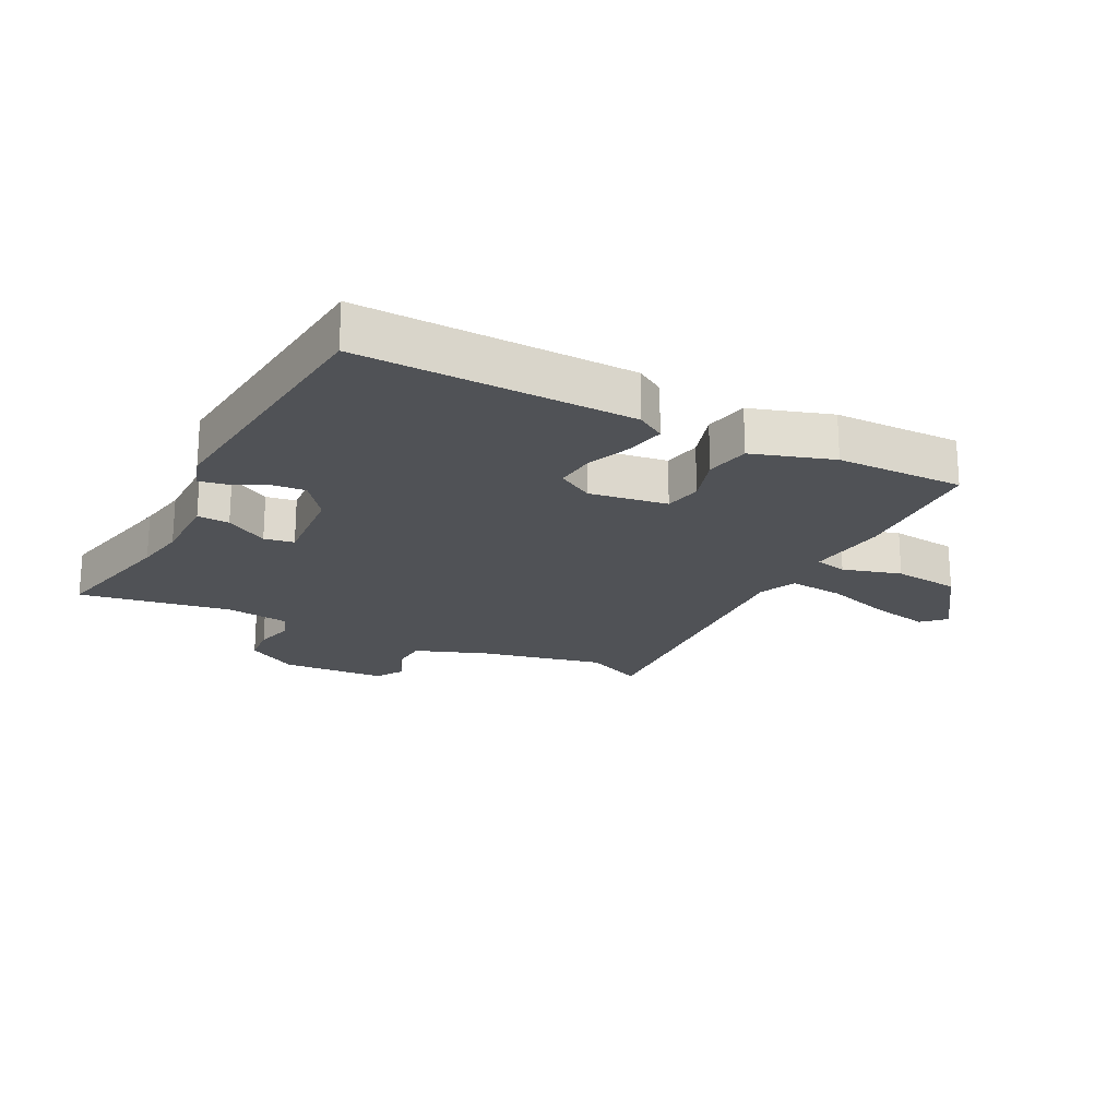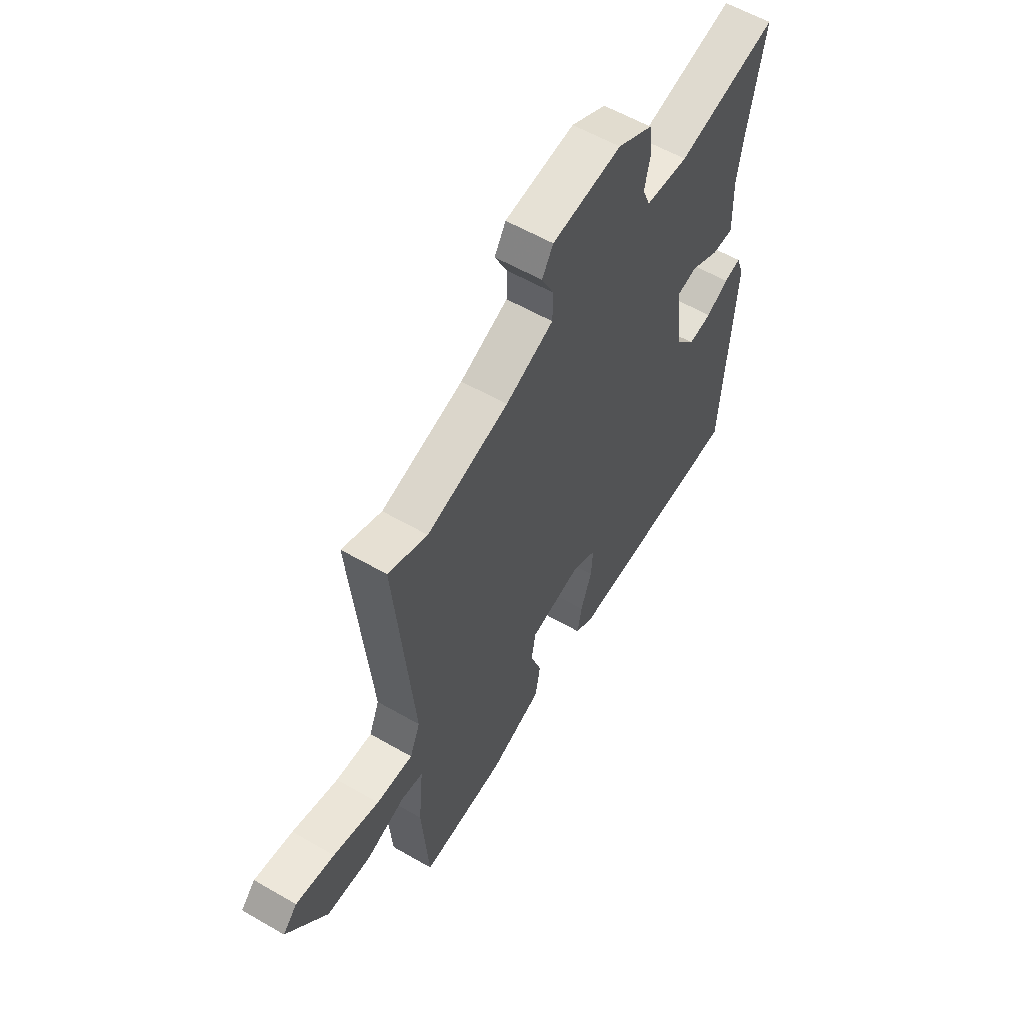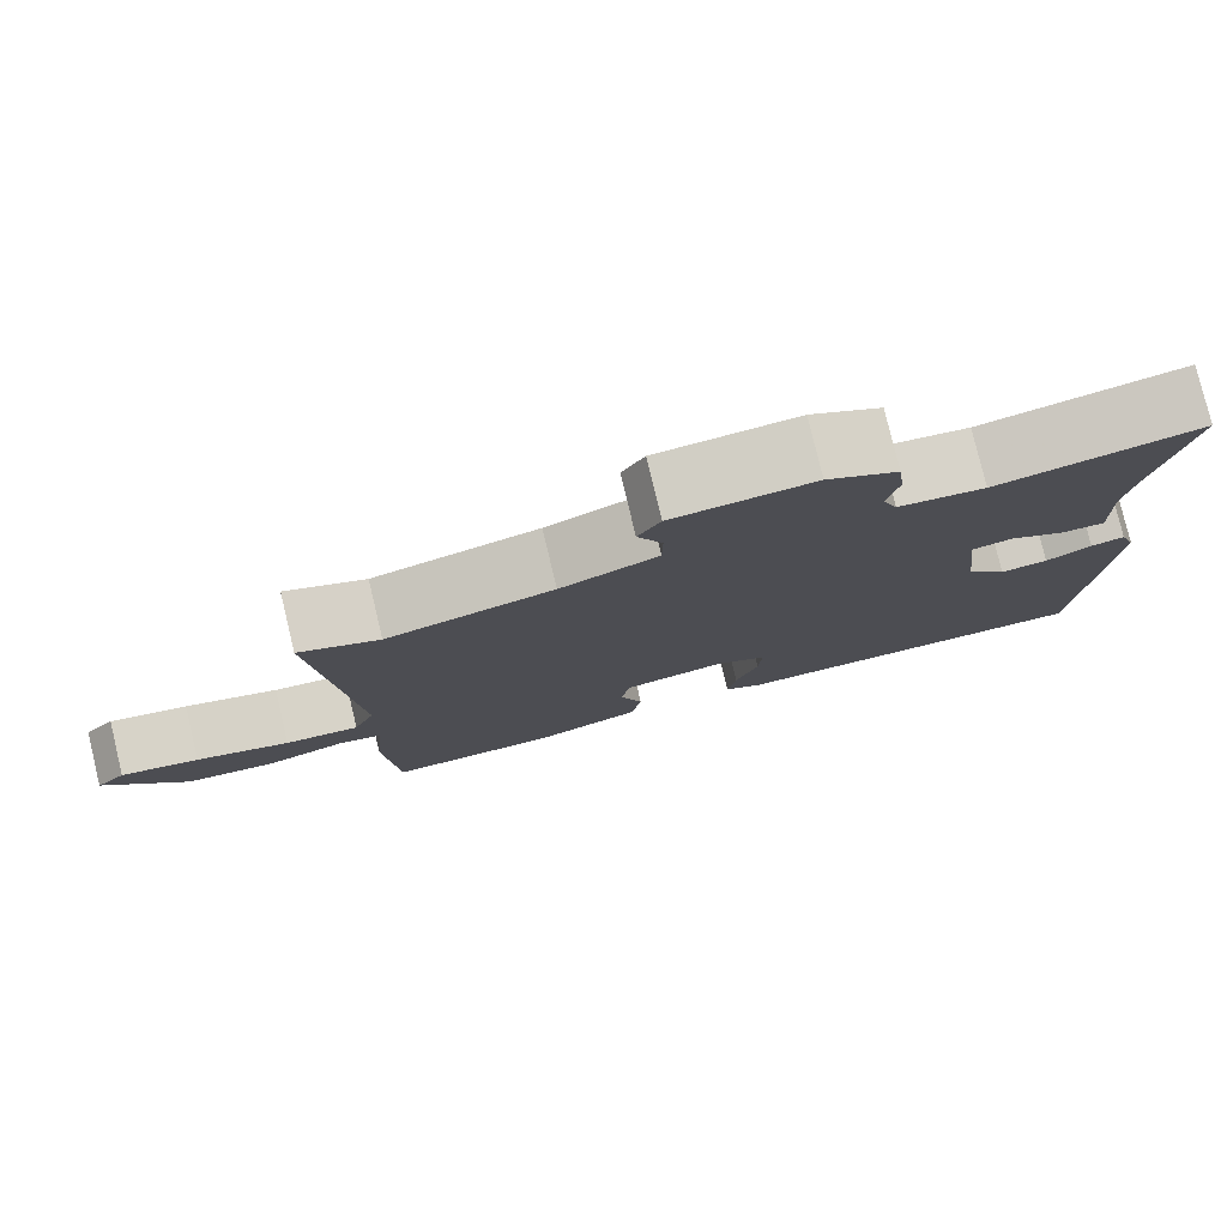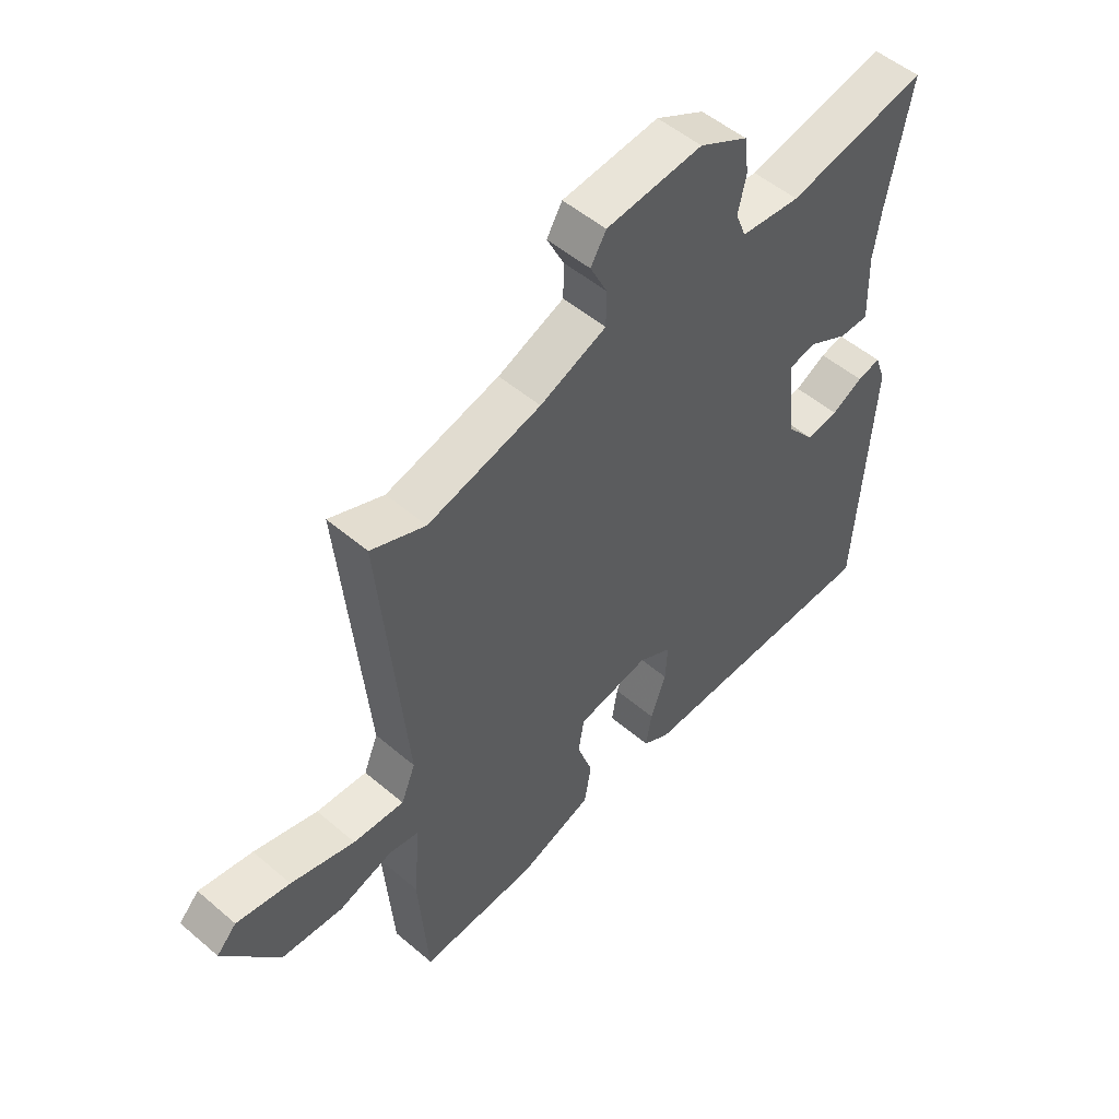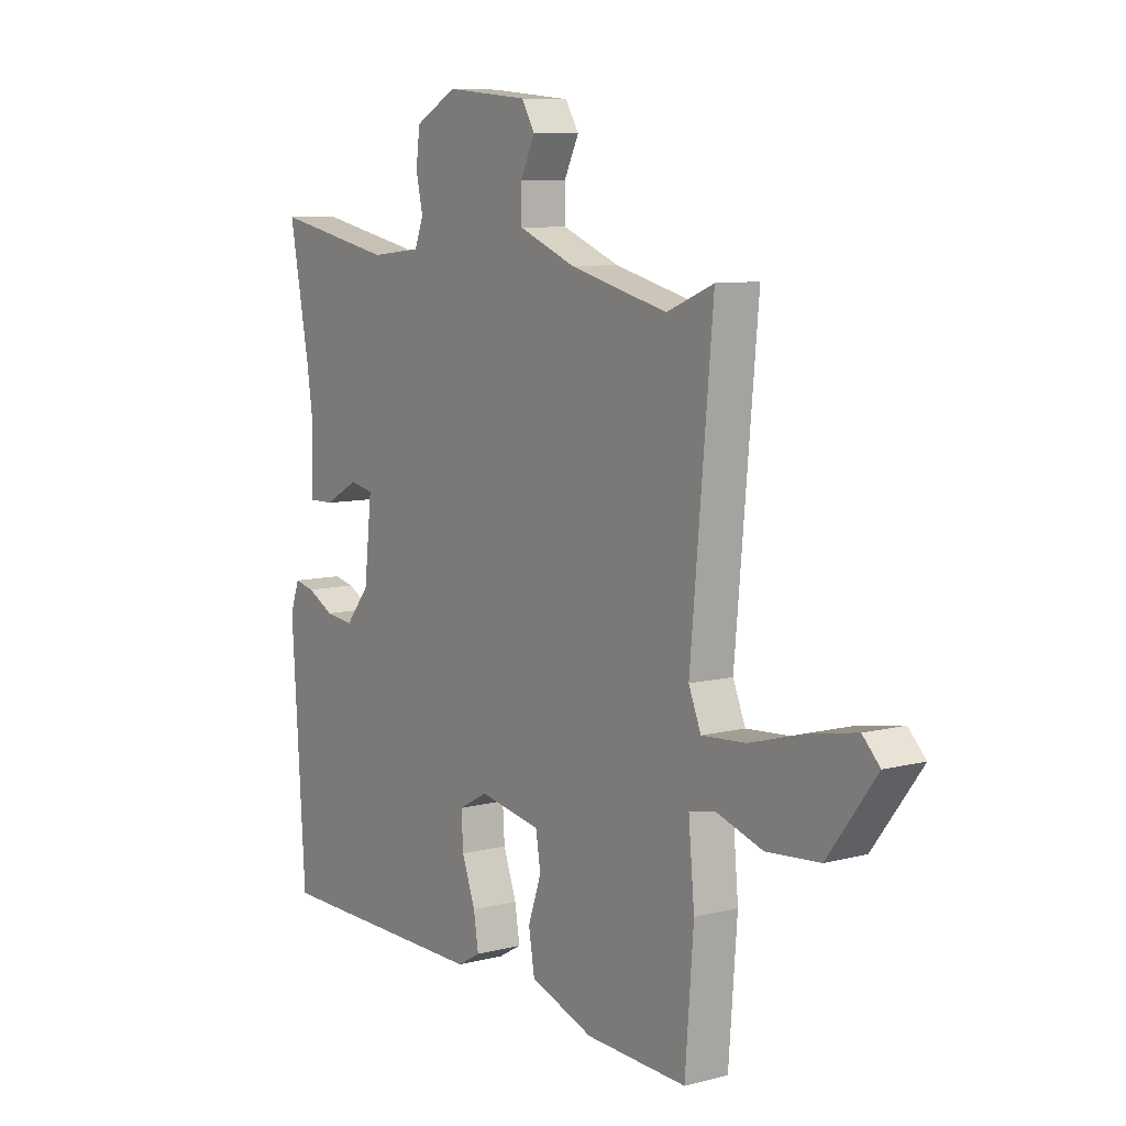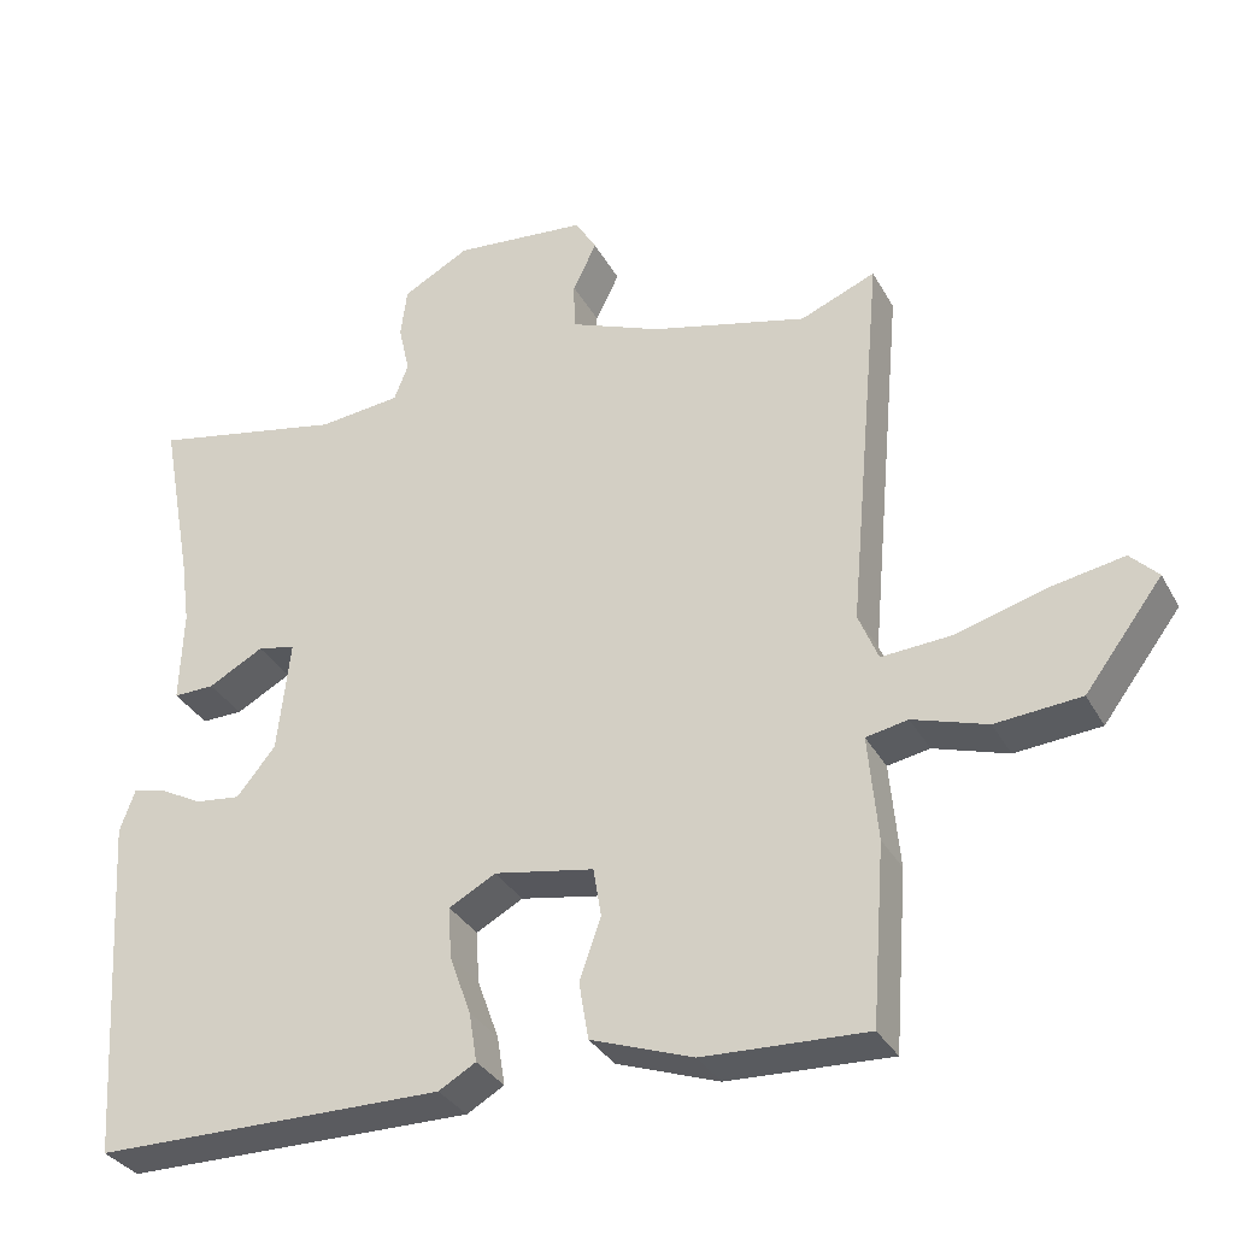
<metadata>
{"format":"obj","ext":"obj","renderer":"f3d","projection":"perspective","resolution":1024,"background":"white","views":[{"elev":-20.8,"azim":151.0,"up":"+Y"},{"elev":58.2,"azim":-59.1,"up":"+Z"},{"elev":78.9,"azim":-13.5,"up":"+Z"},{"elev":51.7,"azim":-47.3,"up":"+Z"},{"elev":8.5,"azim":-125.1,"up":"+Z"},{"elev":-33.0,"azim":-155.1,"up":"+Z"}]}
</metadata>
<code>
v 0.512 0.07 0.566
v 0.471 0.07 0.347
v 0.459 0.07 0.263
v 0.463 0.07 0.144
v 0.411 0.07 0.145
v 0.341 0.07 0.183
v 0.293 0.07 0.173
v 0.309 0.07 0.03
v 0.358 0.07 -0.03
v 0.415 0.07 -0.023
v 0.47 0.07 0.006
v 0.511 0.07 0.015
v 0.53 0.07 -0.038
v 0.502 0.07 -0.475
v 0.06 0.07 -0.479
v 0.013 0.07 -0.452
v 0.023 0.07 -0.39
v 0.05 0.07 -0.315
v 0.054 0.07 -0.25
v -0.005 0.07 -0.218
v -0.131 0.07 -0.241
v -0.141 0.07 -0.302
v -0.114 0.07 -0.38
v -0.126 0.07 -0.452
v -0.255 0.07 -0.498
v -0.461 0.07 -0.507
v -0.478 0.07 -0.283
v -0.466 0.07 -0.15
v -0.519 0.07 -0.14
v -0.613 0.07 -0.17
v -0.721 0.07 -0.161
v -0.819 0.07 -0.031
v -0.784 0.07 0.005
v -0.69 0.07 -0.012
v -0.578 0.07 -0.044
v -0.489 0.07 -0.05
v -0.464 0.07 0.011
v -0.509 0.07 0.504
v -0.414 0.07 0.465
v -0.216 0.07 0.515
v -0.1 0.07 0.562
v -0.099 0.07 0.623
v -0.129 0.07 0.684
v -0.102 0.07 0.729
v 0.066 0.07 0.745
v 0.151 0.07 0.699
v 0.159 0.07 0.636
v 0.145 0.07 0.573
v 0.163 0.07 0.527
v 0.267 0.07 0.516
v 0.512 0 0.566
v 0.471 0 0.347
v 0.459 0 0.263
v 0.463 0 0.144
v 0.411 0 0.145
v 0.341 0 0.183
v 0.293 0 0.173
v 0.309 0 0.03
v 0.358 0 -0.03
v 0.415 0 -0.023
v 0.47 0 0.006
v 0.511 0 0.015
v 0.53 0 -0.038
v 0.502 0 -0.475
v 0.06 0 -0.479
v 0.013 0 -0.452
v 0.023 0 -0.39
v 0.05 0 -0.315
v 0.054 0 -0.25
v -0.005 0 -0.218
v -0.131 0 -0.241
v -0.141 0 -0.302
v -0.114 0 -0.38
v -0.126 0 -0.452
v -0.255 0 -0.498
v -0.461 0 -0.507
v -0.478 0 -0.283
v -0.466 0 -0.15
v -0.519 0 -0.14
v -0.613 0 -0.17
v -0.721 0 -0.161
v -0.819 0 -0.031
v -0.784 0 0.005
v -0.69 0 -0.012
v -0.578 0 -0.044
v -0.489 0 -0.05
v -0.464 0 0.011
v -0.509 0 0.504
v -0.414 0 0.465
v -0.216 0 0.515
v -0.1 0 0.562
v -0.099 0 0.623
v -0.129 0 0.684
v -0.102 0 0.729
v 0.066 0 0.745
v 0.151 0 0.699
v 0.159 0 0.636
v 0.145 0 0.573
v 0.163 0 0.527
v 0.267 0 0.516
f 45 46 47 48
f 45 48 49
f 42 43 44 45
f 41 42 45 49
f 40 41 49
f 39 40 49 50
f 37 38 39
f 32 33 34 35
f 32 35 36
f 29 30 31 32
f 28 29 32 36
f 25 26 27 28
f 25 28 36 37
f 22 23 24 25
f 21 22 25 37
f 15 16 17 18
f 15 18 19
f 14 15 19
f 13 14 19 20
f 10 11 12 13
f 9 10 13 20
f 3 4 5 6
f 2 3 6 7
f 50 1 2 7
f 39 50 7
f 37 39 7 8
f 20 21 37
f 8 9 20 37
f 98 97 96 95
f 99 98 95
f 95 94 93 92
f 99 95 92 91
f 99 91 90
f 100 99 90 89
f 89 88 87
f 85 84 83 82
f 86 85 82
f 82 81 80 79
f 86 82 79 78
f 78 77 76 75
f 87 86 78 75
f 75 74 73 72
f 87 75 72 71
f 68 67 66 65
f 69 68 65
f 69 65 64
f 70 69 64 63
f 63 62 61 60
f 70 63 60 59
f 56 55 54 53
f 57 56 53 52
f 57 52 51 100
f 57 100 89
f 58 57 89 87
f 87 71 70
f 87 70 59 58
f 1 51 52 2
f 2 52 53 3
f 3 53 54 4
f 4 54 55 5
f 5 55 56 6
f 6 56 57 7
f 7 57 58 8
f 8 58 59 9
f 9 59 60 10
f 10 60 61 11
f 11 61 62 12
f 12 62 63 13
f 13 63 64 14
f 14 64 65 15
f 15 65 66 16
f 16 66 67 17
f 17 67 68 18
f 18 68 69 19
f 19 69 70 20
f 20 70 71 21
f 21 71 72 22
f 22 72 73 23
f 23 73 74 24
f 24 74 75 25
f 25 75 76 26
f 26 76 77 27
f 27 77 78 28
f 28 78 79 29
f 29 79 80 30
f 30 80 81 31
f 31 81 82 32
f 32 82 83 33
f 33 83 84 34
f 34 84 85 35
f 35 85 86 36
f 36 86 87 37
f 37 87 88 38
f 38 88 89 39
f 39 89 90 40
f 40 90 91 41
f 41 91 92 42
f 42 92 93 43
f 43 93 94 44
f 44 94 95 45
f 45 95 96 46
f 46 96 97 47
f 47 97 98 48
f 48 98 99 49
f 49 99 100 50
f 50 100 51 1

</code>
